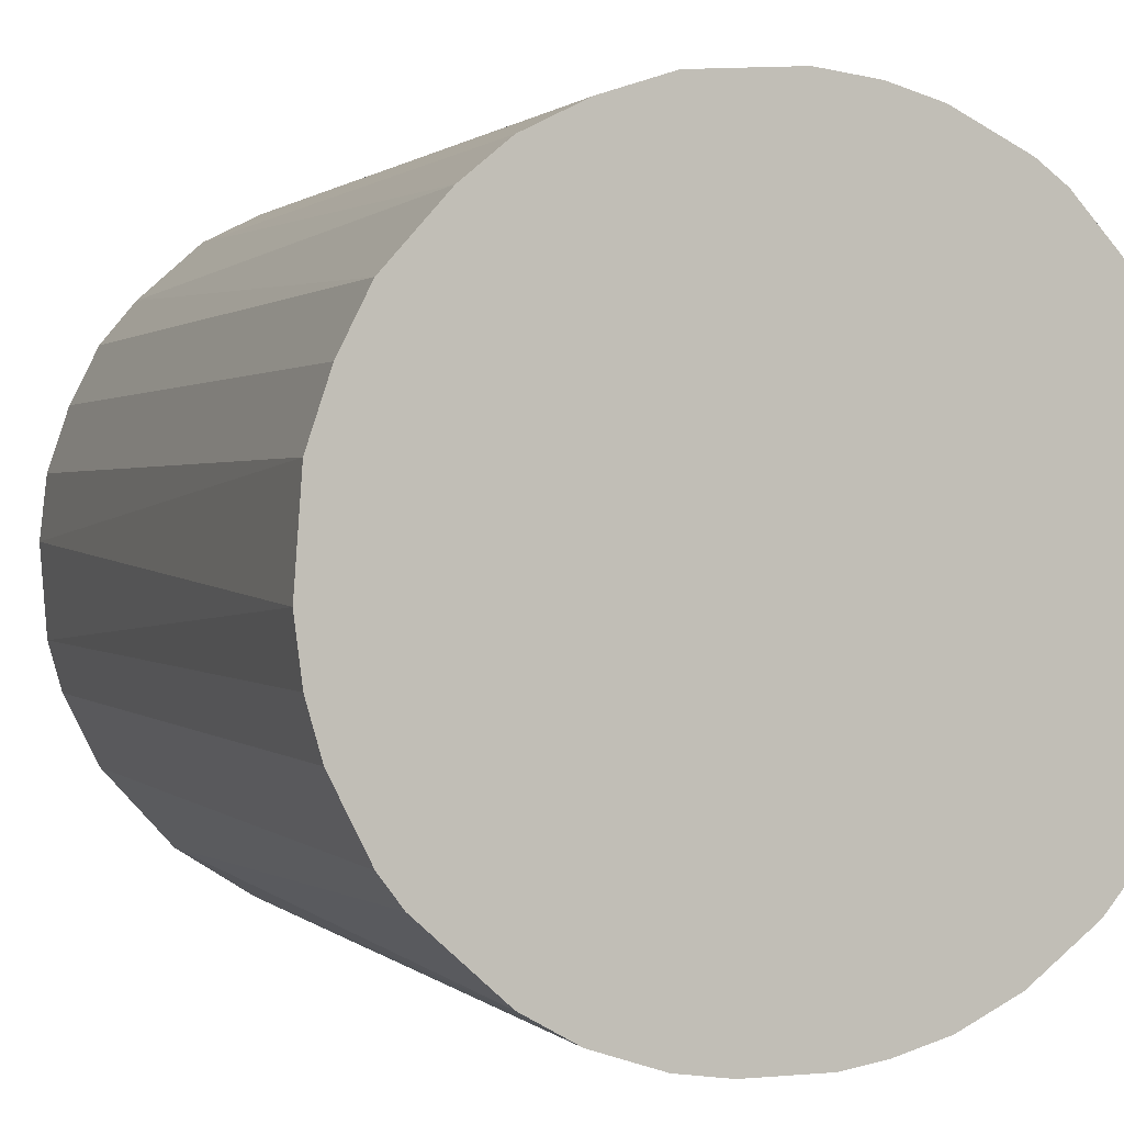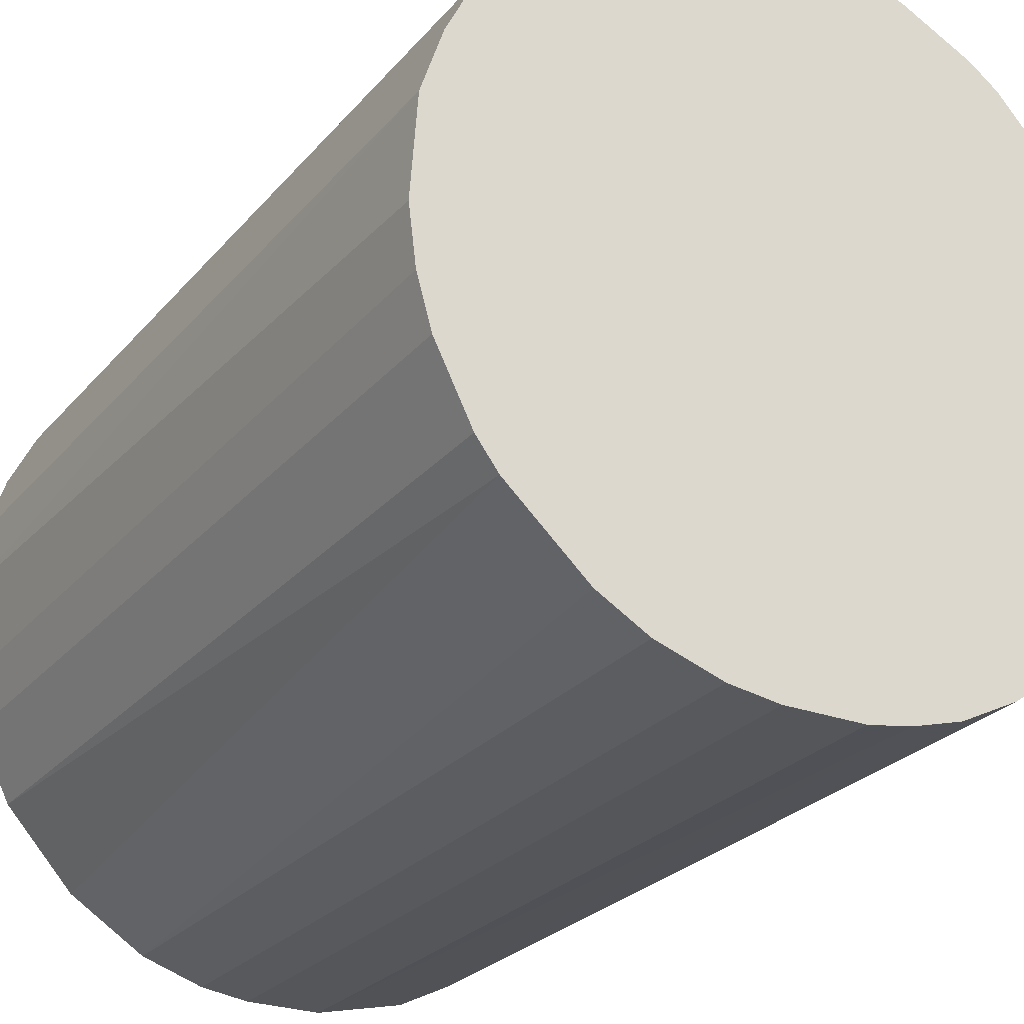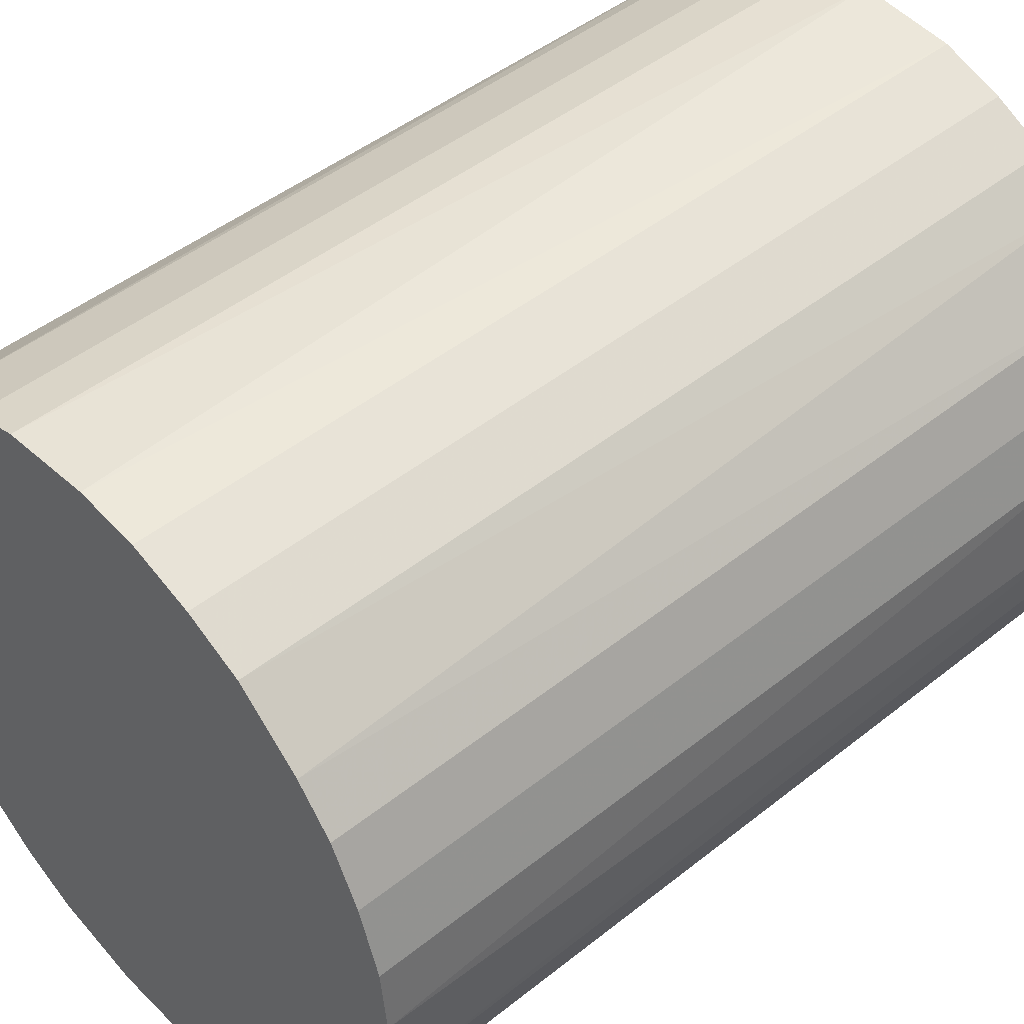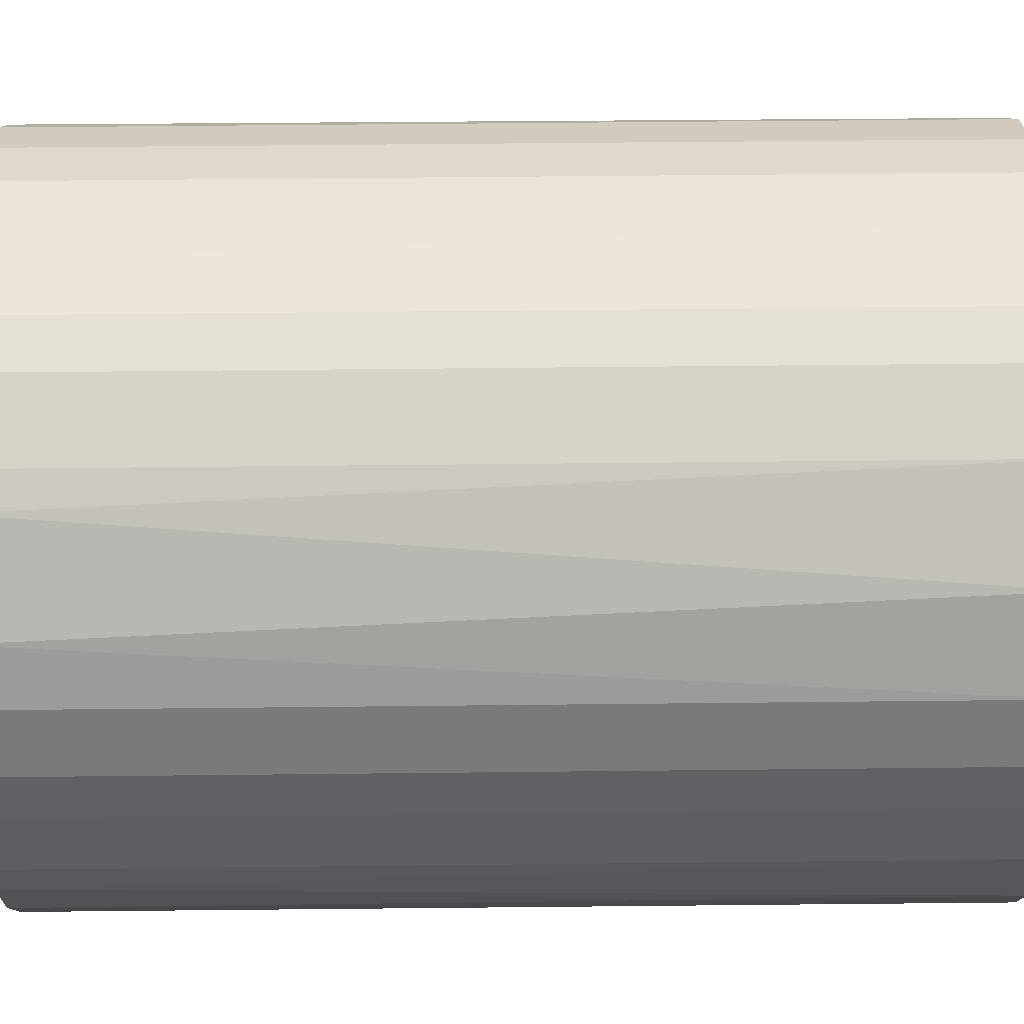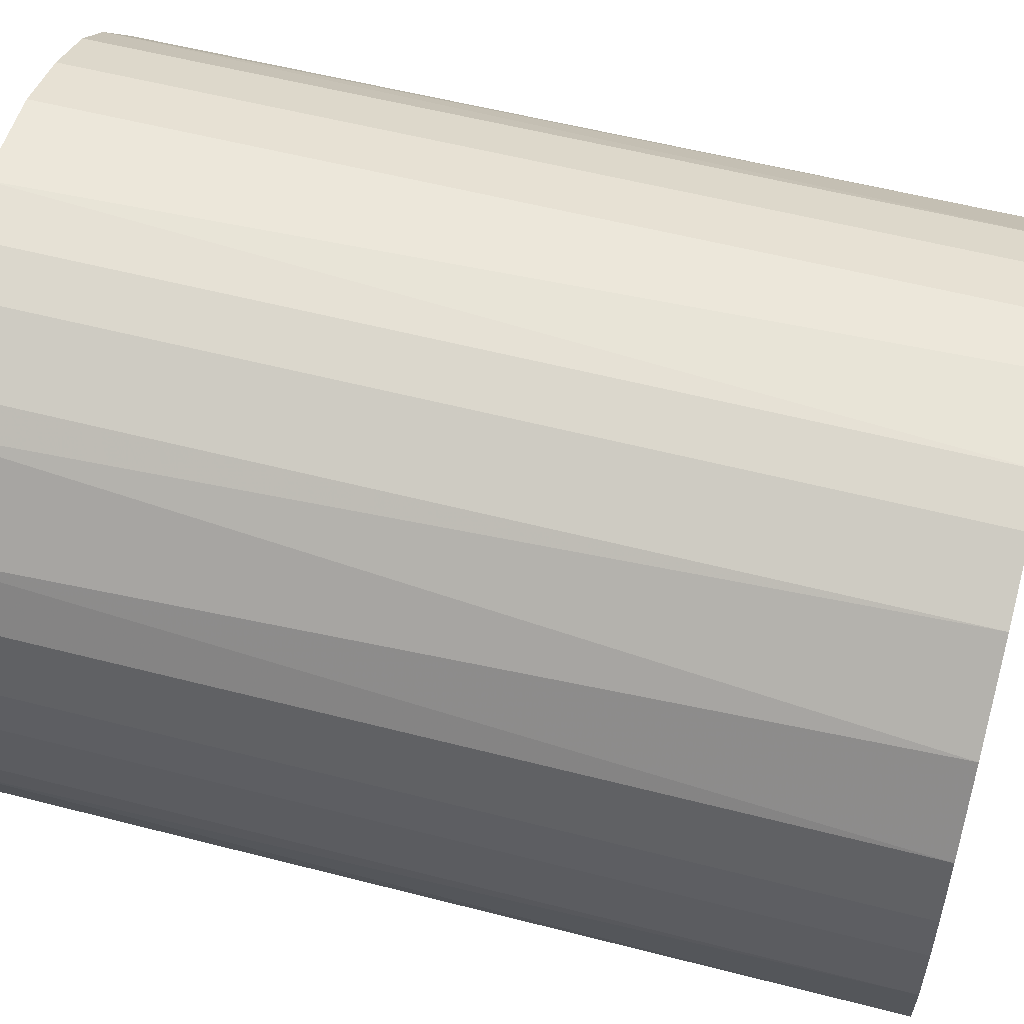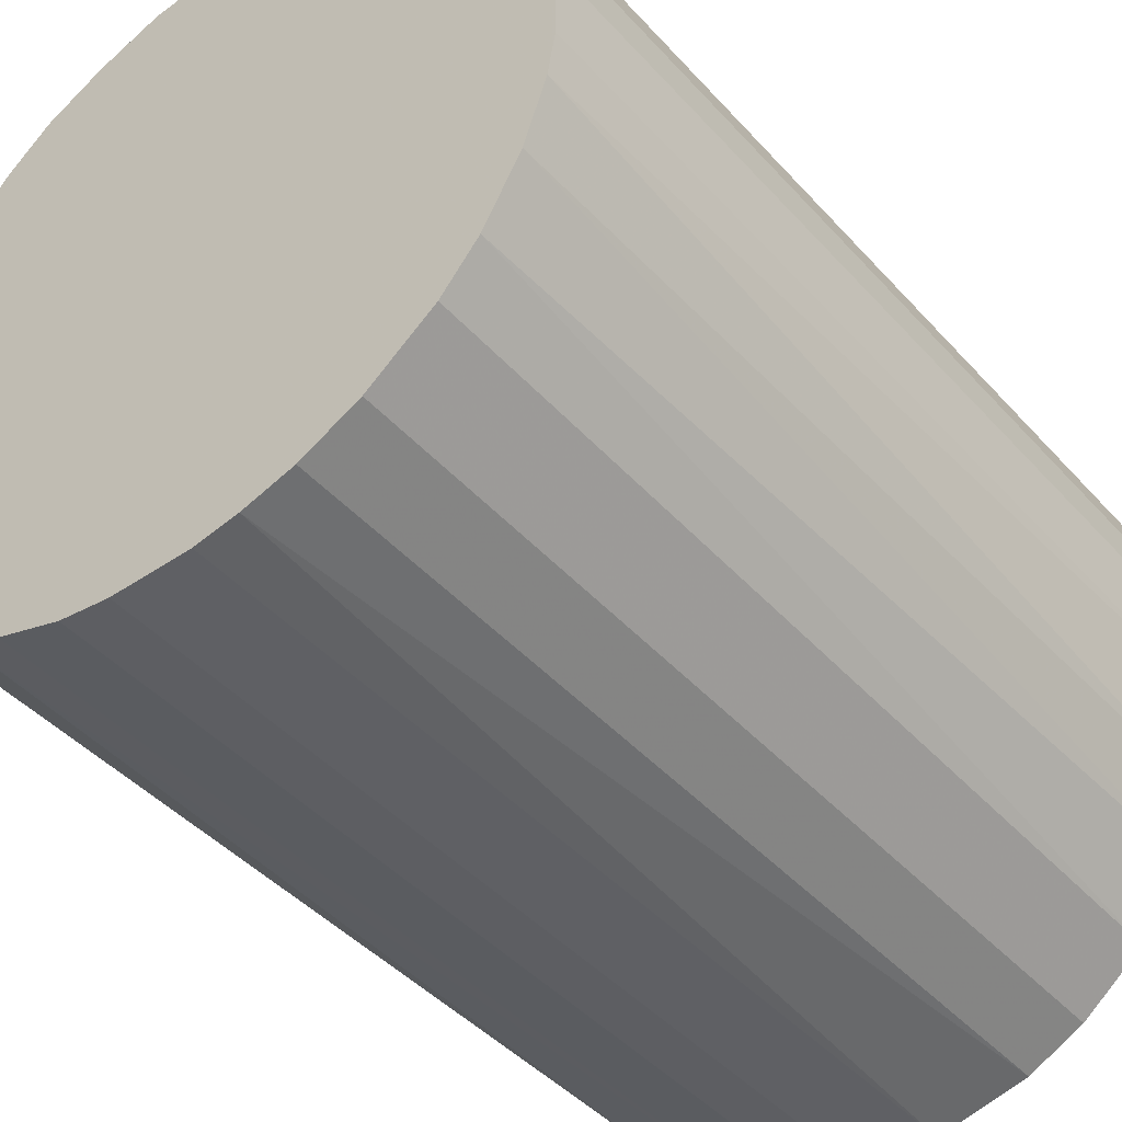
<metadata>
{"format":"obj","ext":"obj","renderer":"f3d","projection":"perspective","resolution":1024,"background":"white","views":[{"elev":0.9,"azim":159.9,"up":"+Y"},{"elev":-25.9,"azim":149.4,"up":"+Y"},{"elev":46.8,"azim":47.9,"up":"+Y"},{"elev":50.2,"azim":-90.7,"up":"+Y"},{"elev":56.4,"azim":-74.9,"up":"+Y"},{"elev":-44.1,"azim":-141.4,"up":"+Y"}]}
</metadata>
<code>
o convex_0
v -0.02046 -0.0093 -0.02833
v 0.02238 0.00096 0.02833
v 0.02193 0.004974 0.02833
v -0.02224 -0.002604 0.02833
v -0.001267 0.02238 -0.02833
v 0.01256 -0.01867 -0.02833
v -0.002604 -0.02224 0.02833
v -0.01242 0.01881 0.02833
v 0.02193 0.004974 -0.02833
v -0.02046 0.009438 -0.02833
v 0.01256 0.01881 0.02833
v 0.01881 -0.01242 0.02833
v -0.01198 -0.01911 -0.02833
v -0.01599 -0.01599 0.02833
v 0.01524 0.01657 -0.02833
v 0.02104 -0.007959 -0.02833
v 0.00096 0.02238 0.02833
v 0.002297 -0.02224 -0.02833
v 0.009438 -0.02046 0.02833
v -0.02046 0.009438 0.02833
v -0.01421 0.01747 -0.02833
v 0.008992 0.02059 -0.02833
v 0.01881 0.01256 0.02833
v -0.02224 0.002297 -0.02833
v -0.007963 0.02103 -0.02833
v -0.004836 0.02193 0.02833
v -0.0209 -0.008404 0.02833
v -0.008409 -0.0209 0.02833
v -0.005281 -0.02179 -0.02833
v -0.01733 0.01434 0.02833
v -0.01822 -0.01331 -0.02833
v 0.01747 -0.01421 -0.02833
v 0.02193 -0.004836 0.02833
v 0.02238 -0.001267 -0.02833
v 0.01881 0.01256 -0.02833
v 0.01435 -0.01733 0.02833
v 0.004974 0.02193 0.02833
v -0.02179 0.00542 0.02833
v -0.02179 -0.005281 -0.02833
v 0.00542 -0.02179 0.02833
v 0.009438 -0.02046 -0.02833
v 0.004974 0.02193 -0.02833
v -0.01867 0.01256 -0.02833
v 0.02059 0.008988 -0.02833
v -0.01911 -0.01197 0.02833
v -0.01198 -0.01911 0.02833
v -0.01599 -0.01599 -0.02833
v 0.01658 0.01524 0.02833
v 0.01256 0.01881 -0.02833
v 0.02104 -0.007959 0.02833
v -0.007963 0.02103 0.02833
v 0.008992 0.02059 0.02833
v 0.02059 0.008988 0.02833
v -0.008409 -0.0209 -0.02833
v -0.02179 0.00542 -0.02833
v 0.00542 -0.02179 -0.02833
v 0.002297 -0.02224 0.02833
v -0.002604 -0.02224 -0.02833
v -0.02224 0.002297 0.02833
v -0.02224 -0.002604 -0.02833
v -0.01242 0.01881 -0.02833
v 0.01881 -0.01242 -0.02833
v -0.004836 0.02193 -0.02833
v 0.02193 -0.004836 -0.02833
f 34 33 64
f 2 3 4
f 1 5 6
f 2 4 7
f 4 3 8
f 3 2 9
f 6 5 9
f 5 1 10
f 8 3 11
f 2 7 12
f 1 6 13
f 7 4 14
f 9 5 15
f 6 9 16
f 8 11 17
f 13 6 18
f 12 7 19
f 4 8 20
f 5 10 21
f 15 5 22
f 11 3 23
f 10 1 24
f 5 21 25
f 17 5 26
f 8 17 26
f 14 4 27
f 7 14 28
f 13 18 29
f 7 28 29
f 20 8 30
f 8 21 30
f 1 13 31
f 6 16 32
f 2 12 33
f 9 2 34
f 16 9 34
f 2 33 34
f 9 15 35
f 19 6 36
f 12 19 36
f 6 32 36
f 32 12 36
f 17 11 37
f 4 20 38
f 20 10 38
f 24 1 39
f 1 27 39
f 27 4 39
f 19 7 40
f 19 40 41
f 18 6 41
f 6 19 41
f 5 17 42
f 22 5 42
f 17 37 42
f 37 22 42
f 10 20 43
f 21 10 43
f 20 30 43
f 30 21 43
f 3 9 44
f 9 35 44
f 35 23 44
f 27 1 45
f 14 27 45
f 1 31 45
f 31 14 45
f 14 13 46
f 13 28 46
f 28 14 46
f 13 14 47
f 31 13 47
f 14 31 47
f 15 11 48
f 11 23 48
f 35 15 48
f 23 35 48
f 11 15 49
f 15 22 49
f 22 11 49
f 12 16 50
f 33 12 50
f 16 33 50
f 25 8 51
f 8 26 51
f 26 25 51
f 11 22 52
f 37 11 52
f 22 37 52
f 23 3 53
f 3 44 53
f 44 23 53
f 28 13 54
f 13 29 54
f 29 28 54
f 10 24 55
f 38 10 55
f 24 38 55
f 40 18 56
f 41 40 56
f 18 41 56
f 7 18 57
f 40 7 57
f 18 40 57
f 18 7 58
f 7 29 58
f 29 18 58
f 24 4 59
f 4 38 59
f 38 24 59
f 4 24 60
f 24 39 60
f 39 4 60
f 21 8 61
f 8 25 61
f 25 21 61
f 16 12 62
f 12 32 62
f 32 16 62
f 5 25 63
f 26 5 63
f 25 26 63
f 33 16 64
f 16 34 64

</code>
